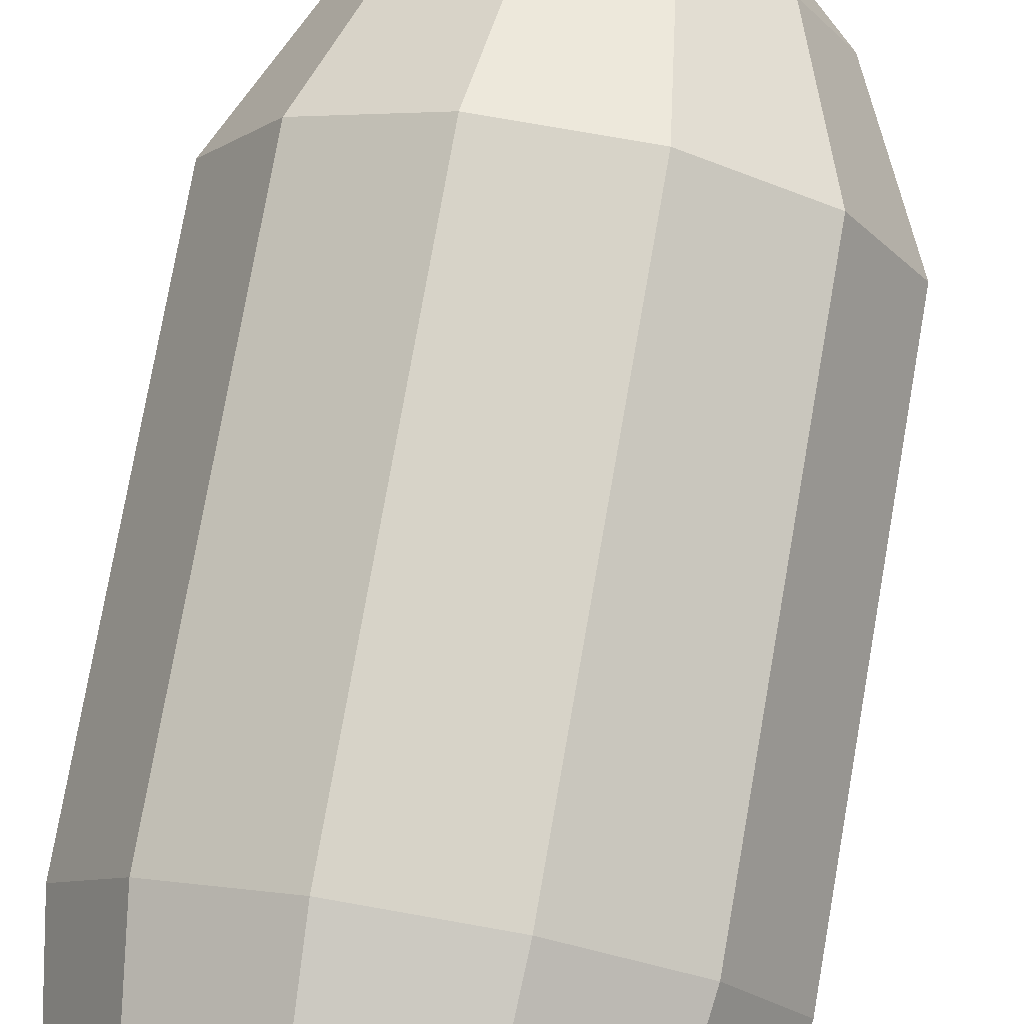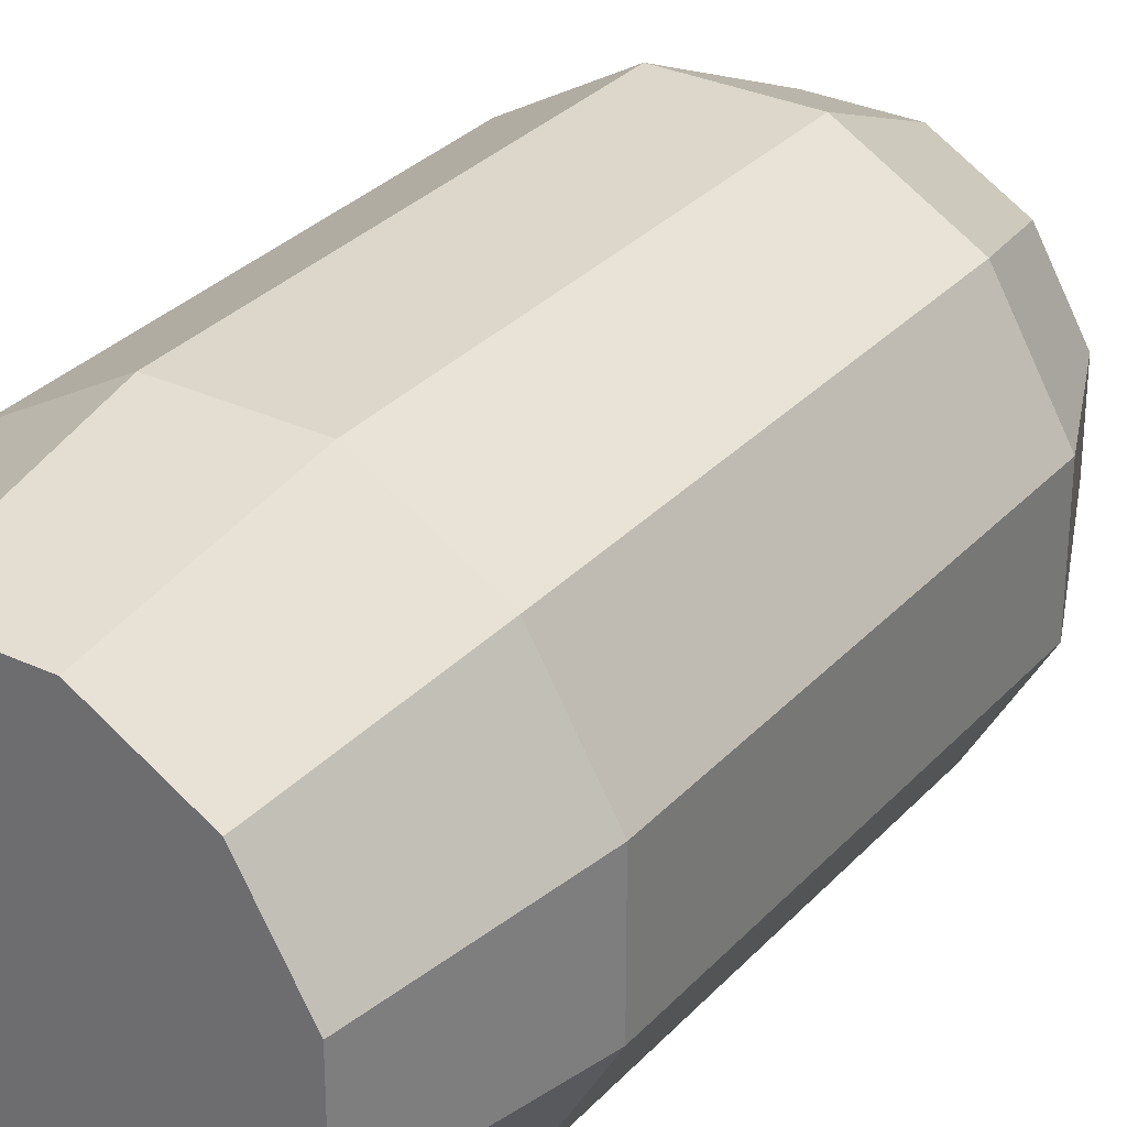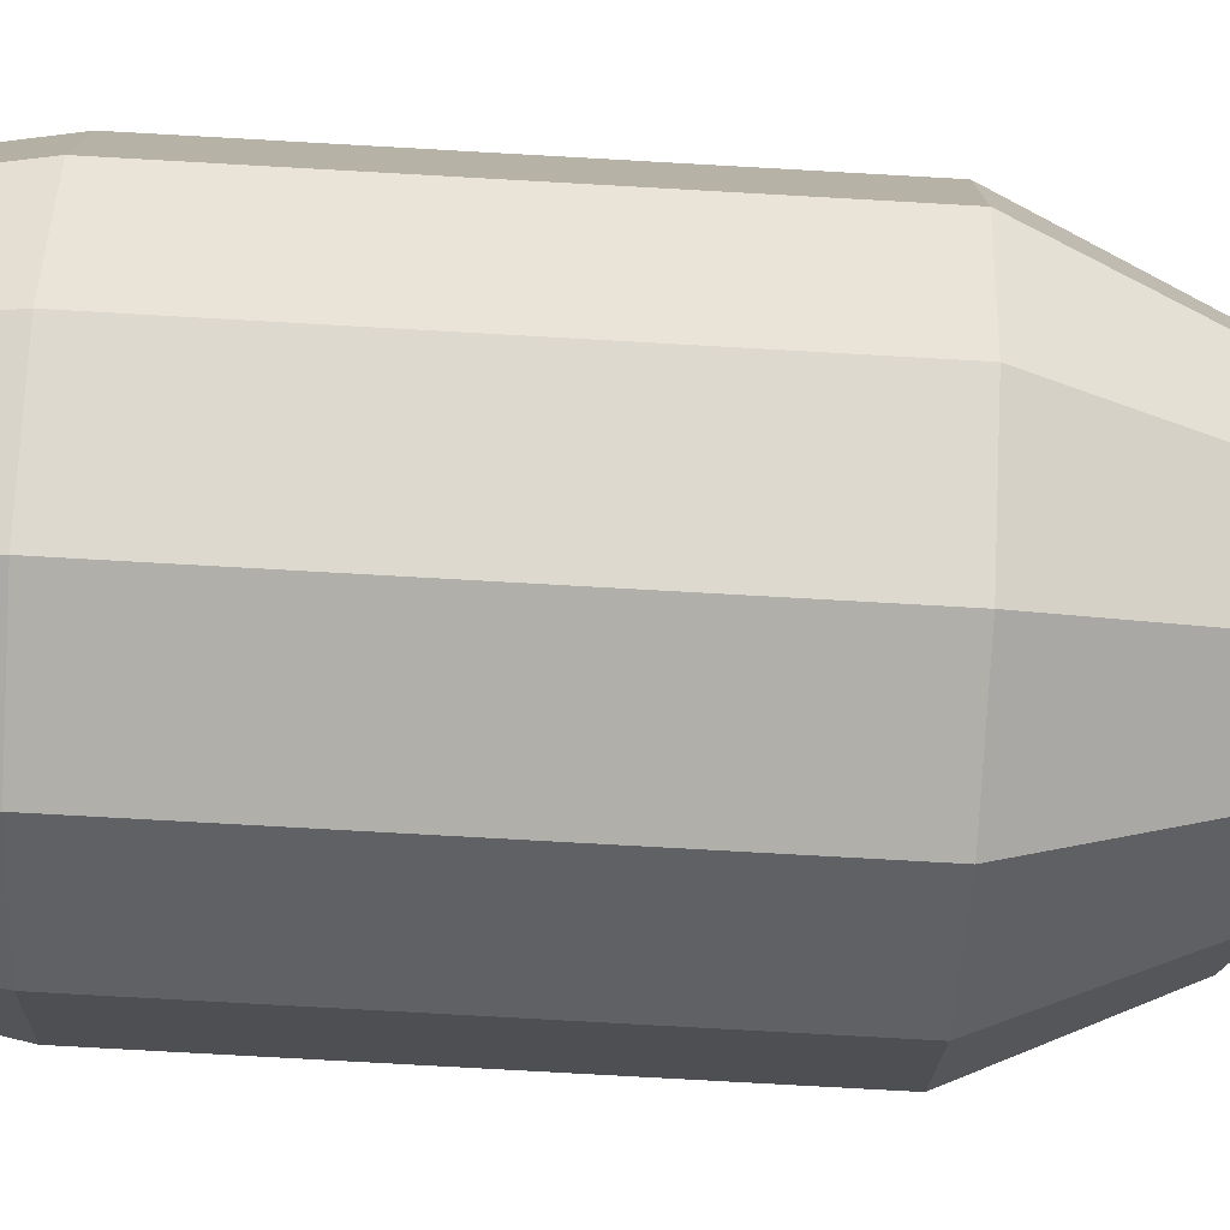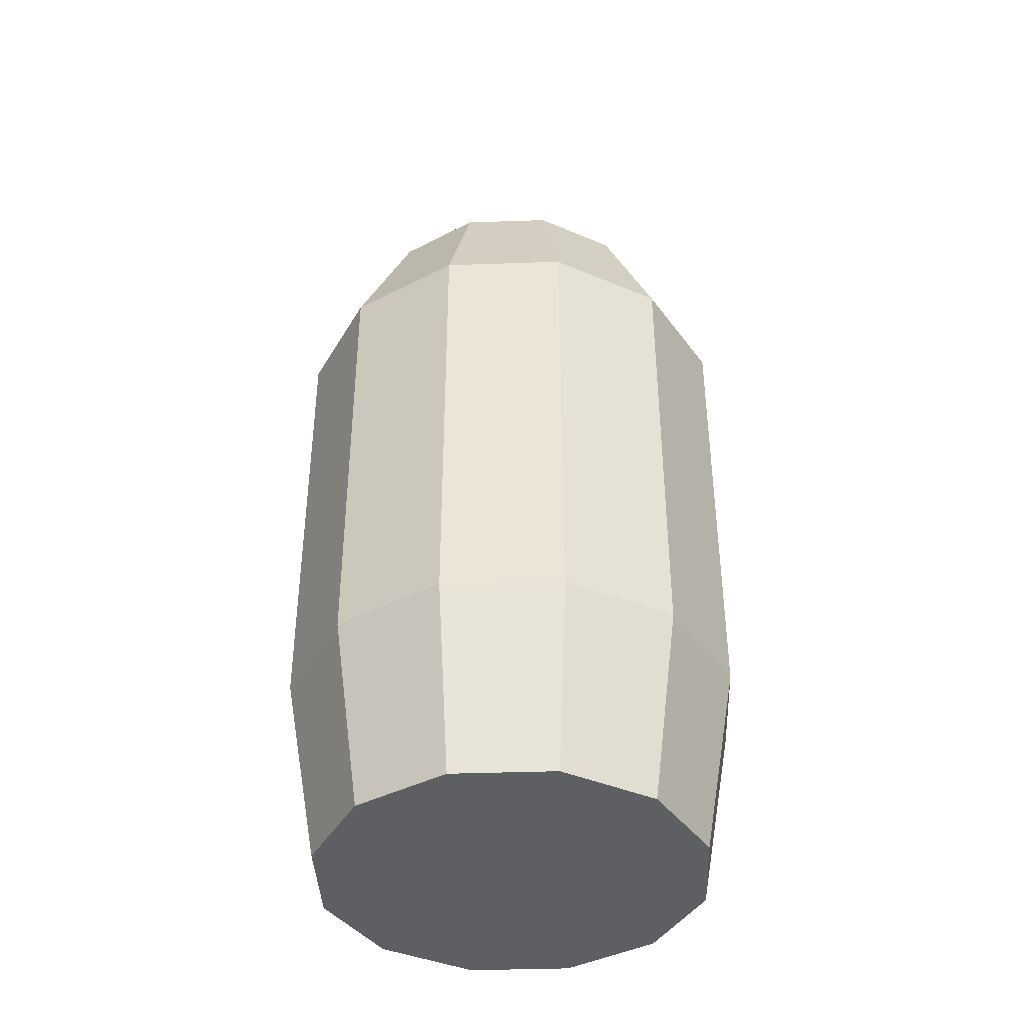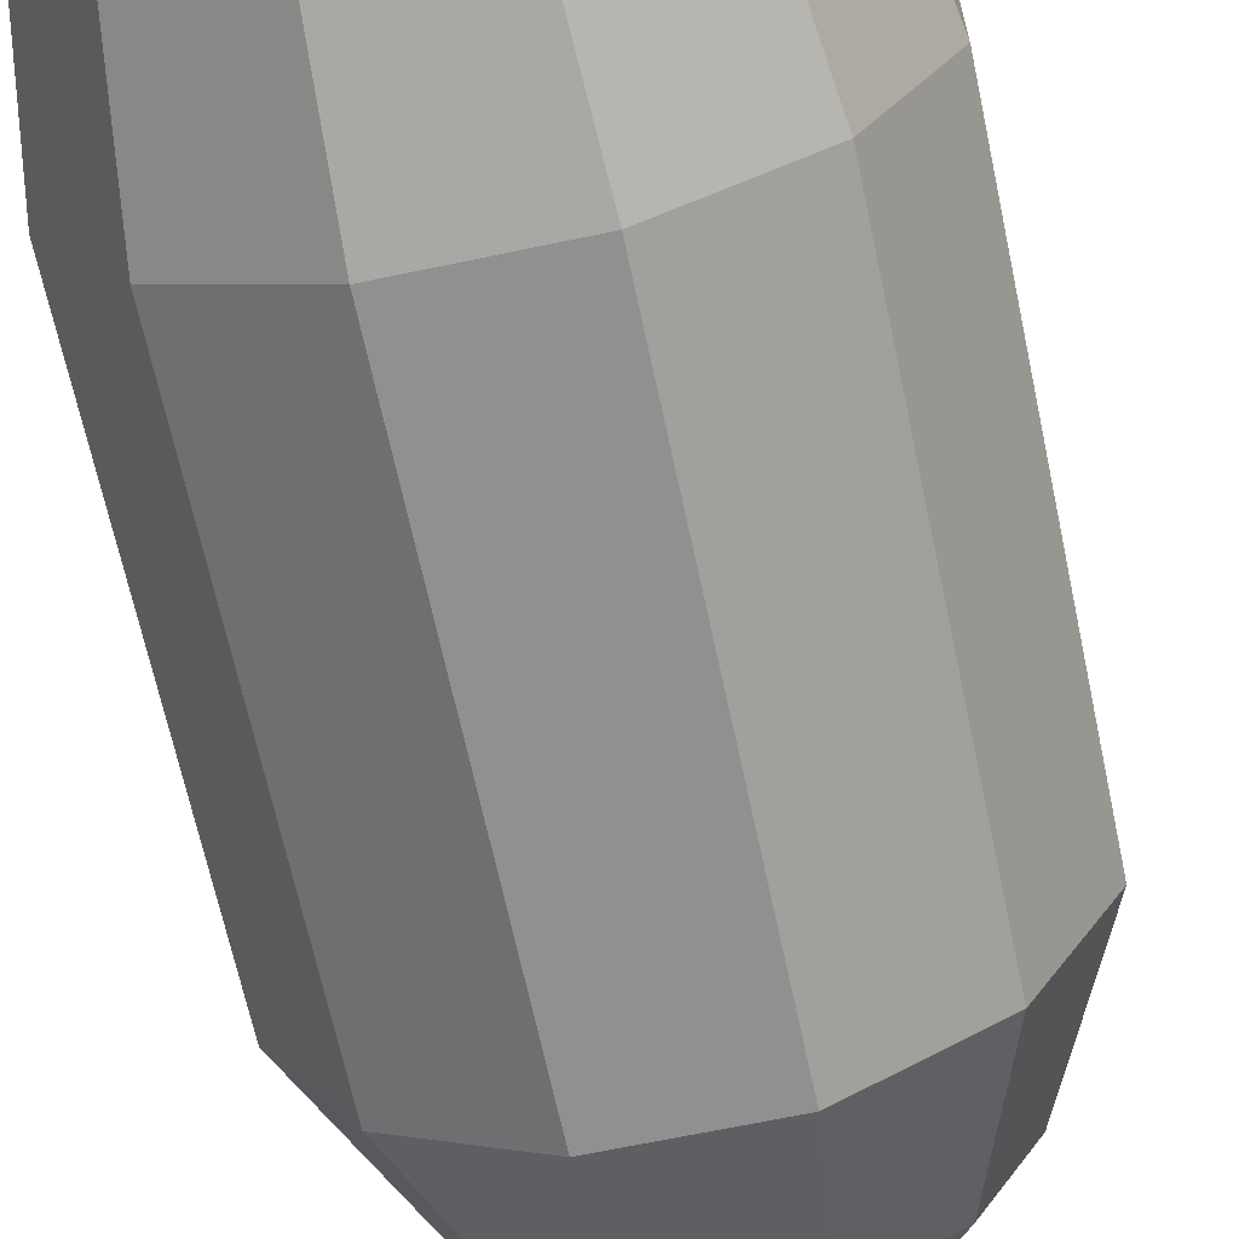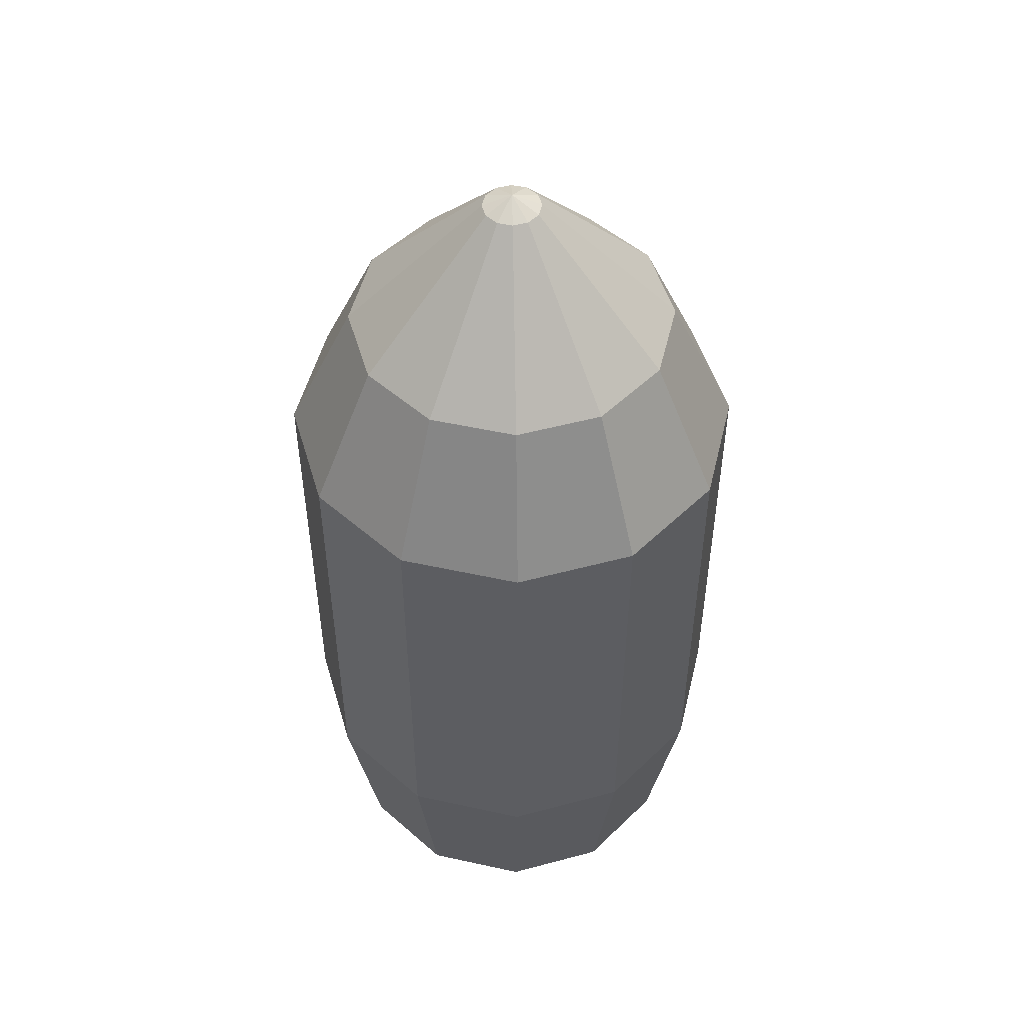
<metadata>
{"format":"obj","ext":"obj","renderer":"f3d","projection":"perspective","resolution":1024,"background":"white","views":[{"elev":76.6,"azim":10.0,"up":"+Z"},{"elev":30.7,"azim":34.1,"up":"+Z"},{"elev":-78.0,"azim":86.8,"up":"+Z"},{"elev":-40.3,"azim":152.4,"up":"+Y"},{"elev":-65.8,"azim":12.0,"up":"+Z"},{"elev":50.2,"azim":43.6,"up":"+Y"}]}
</metadata>
<code>
o cylinder
v -1.145e-18 0.03125 -1.145e-18
v 0.002847 0.03125 0.01062
v 0.003349 0.06686 0.0125
v 0.007778 0.03125 0.007778
v 0.009151 0.06686 0.009151
v 0.01062 0.03125 0.002847
v 0.0125 0.06686 0.003349
v 0.01062 0.03125 -0.002847
v 0.0125 0.06686 -0.003349
v 0.007778 0.03125 -0.007778
v 0.009151 0.06686 -0.009151
v 0.002847 0.03125 -0.01062
v 0.003349 0.06686 -0.0125
v -0.002847 0.03125 -0.01063
v -0.003349 0.06686 -0.0125
v -0.007778 0.03125 -0.007778
v -0.009151 0.06686 -0.009151
v -0.01062 0.03125 -0.002847
v -0.0125 0.06686 -0.003349
v -0.01063 0.03125 0.002847
v -0.0125 0.06686 0.003349
v -0.007778 0.03125 0.007778
v -0.009151 0.06686 0.009151
v -0.002847 0.03125 0.01062
v -0.003349 0.06686 0.0125
v -0.0125 0.04193 -0.003349
v -0.009151 0.04193 -0.009151
v -0.003349 0.04193 -0.0125
v 0.003349 0.04193 -0.0125
v 0.009151 0.04193 -0.009151
v 0.0125 0.04193 -0.003349
v 0.0125 0.04193 0.003349
v 0.009151 0.04193 0.009151
v 0.003349 0.04193 0.0125
v -0.003349 0.04193 0.0125
v -0.009151 0.04193 0.009151
v -0.0125 0.04193 0.003349
v 0.001562 0.08288 -0.0004187
v 0.001144 0.08288 -0.001144
v -1.301e-18 0.08359 -1.301e-18
v 0.0004187 0.08288 -0.001563
v -0.0004187 0.08288 -0.001563
v -0.001144 0.08288 -0.001144
v -0.001563 0.08288 -0.0004187
v -0.001563 0.08288 0.0004187
v -0.001144 0.08288 0.001144
v -0.0004187 0.08288 0.001562
v 0.0004187 0.08288 0.001562
v 0.001144 0.08288 0.001144
v 0.001562 0.08288 0.0004187
v -0.00652 0.07487 -0.00652
v -0.008906 0.07487 -0.002386
v -0.008906 0.07487 0.002386
v -0.00652 0.07487 0.00652
v -0.002386 0.07487 0.008906
v 0.002386 0.07487 0.008906
v 0.00652 0.07487 0.00652
v 0.008906 0.07487 0.002386
v 0.008906 0.07487 -0.002386
v 0.00652 0.07487 -0.00652
v 0.002386 0.07487 -0.008906
v -0.002386 0.07487 -0.008906
f 4 2 1
f 3 34 33 5
f 48 49 40
f 6 4 1
f 5 33 32 7
f 49 50 40
f 8 6 1
f 7 32 31 9
f 50 38 40
f 10 8 1
f 9 31 30 11
f 38 39 40
f 12 10 1
f 11 30 29 13
f 39 41 40
f 14 12 1
f 13 29 28 15
f 41 42 40
f 16 14 1
f 15 28 27 17
f 42 43 40
f 18 16 1
f 17 27 26 19
f 43 44 40
f 20 18 1
f 19 26 37 21
f 44 45 40
f 22 20 1
f 21 37 36 23
f 45 46 40
f 24 22 1
f 23 36 35 25
f 46 47 40
f 2 24 1
f 25 35 34 3
f 47 48 40
f 18 26 27 16
f 16 27 28 14
f 14 28 29 12
f 12 29 30 10
f 10 30 31 8
f 8 31 32 6
f 6 32 33 4
f 4 33 34 2
f 2 34 35 24
f 24 35 36 22
f 22 36 37 20
f 20 37 26 18
f 11 60 59 9
f 13 61 60 11
f 15 62 61 13
f 17 51 62 15
f 19 52 51 17
f 21 53 52 19
f 23 54 53 21
f 25 55 54 23
f 3 56 55 25
f 5 57 56 3
f 7 58 57 5
f 9 59 58 7
f 43 51 52 44
f 44 52 53 45
f 45 53 54 46
f 46 54 55 47
f 47 55 56 48
f 48 56 57 49
f 49 57 58 50
f 50 58 59 38
f 38 59 60 39
f 39 60 61 41
f 41 61 62 42
f 42 62 51 43

</code>
